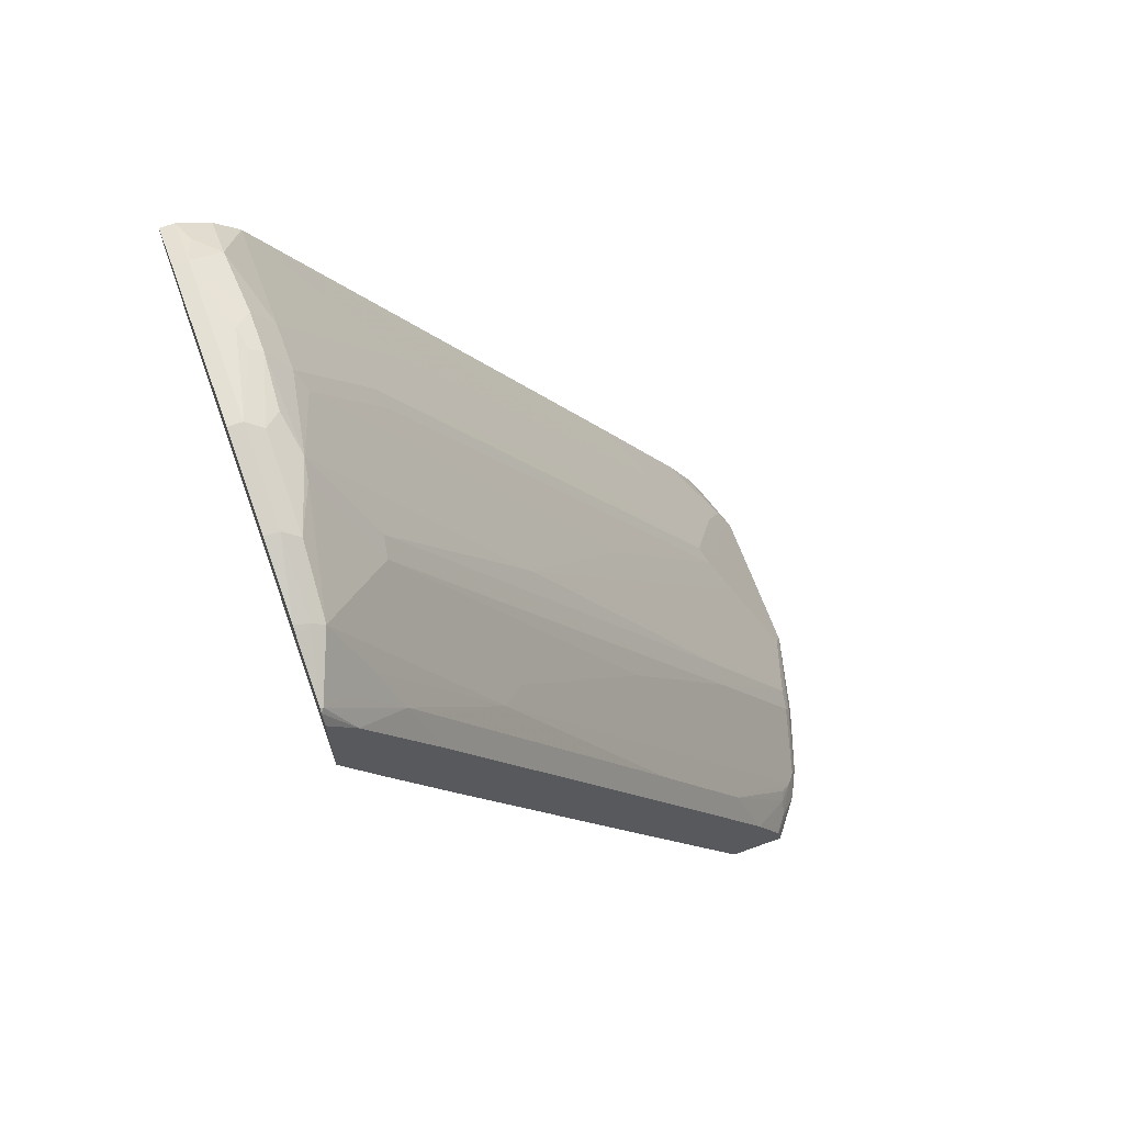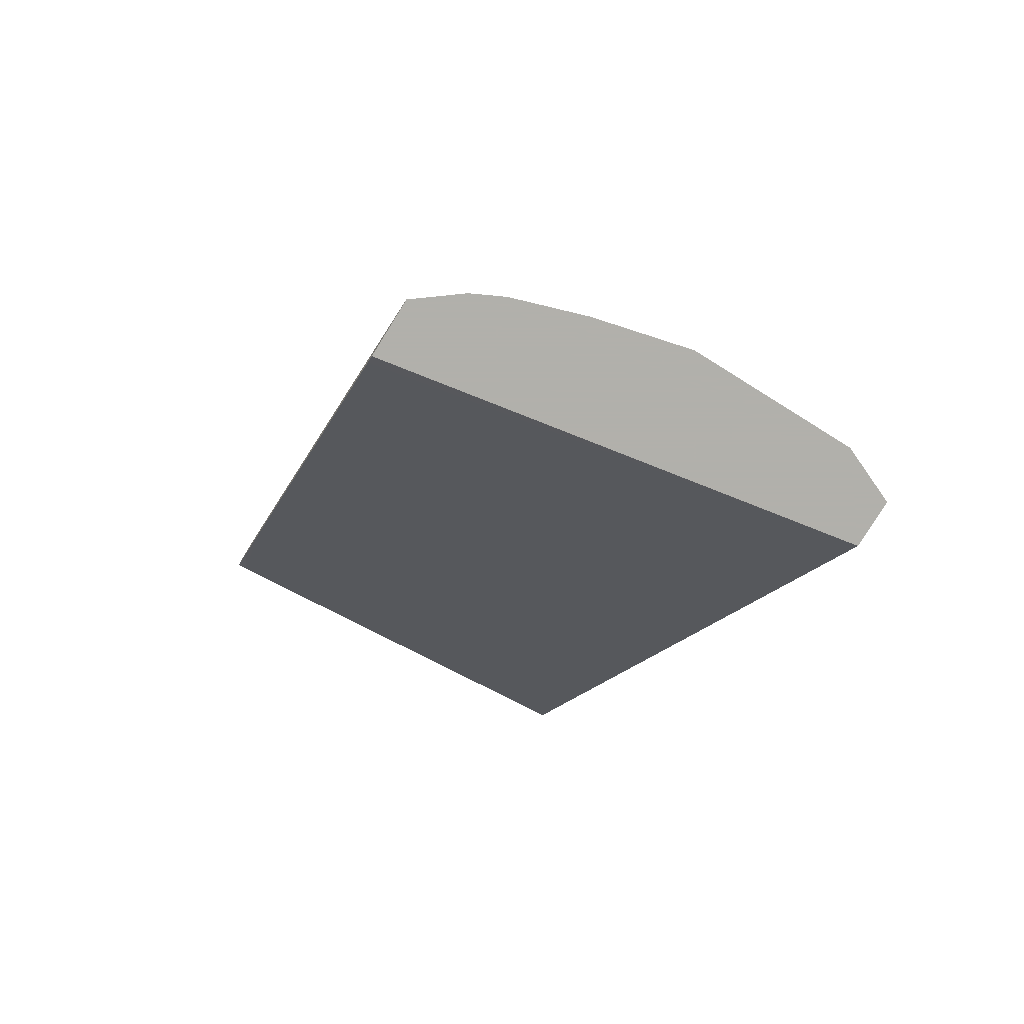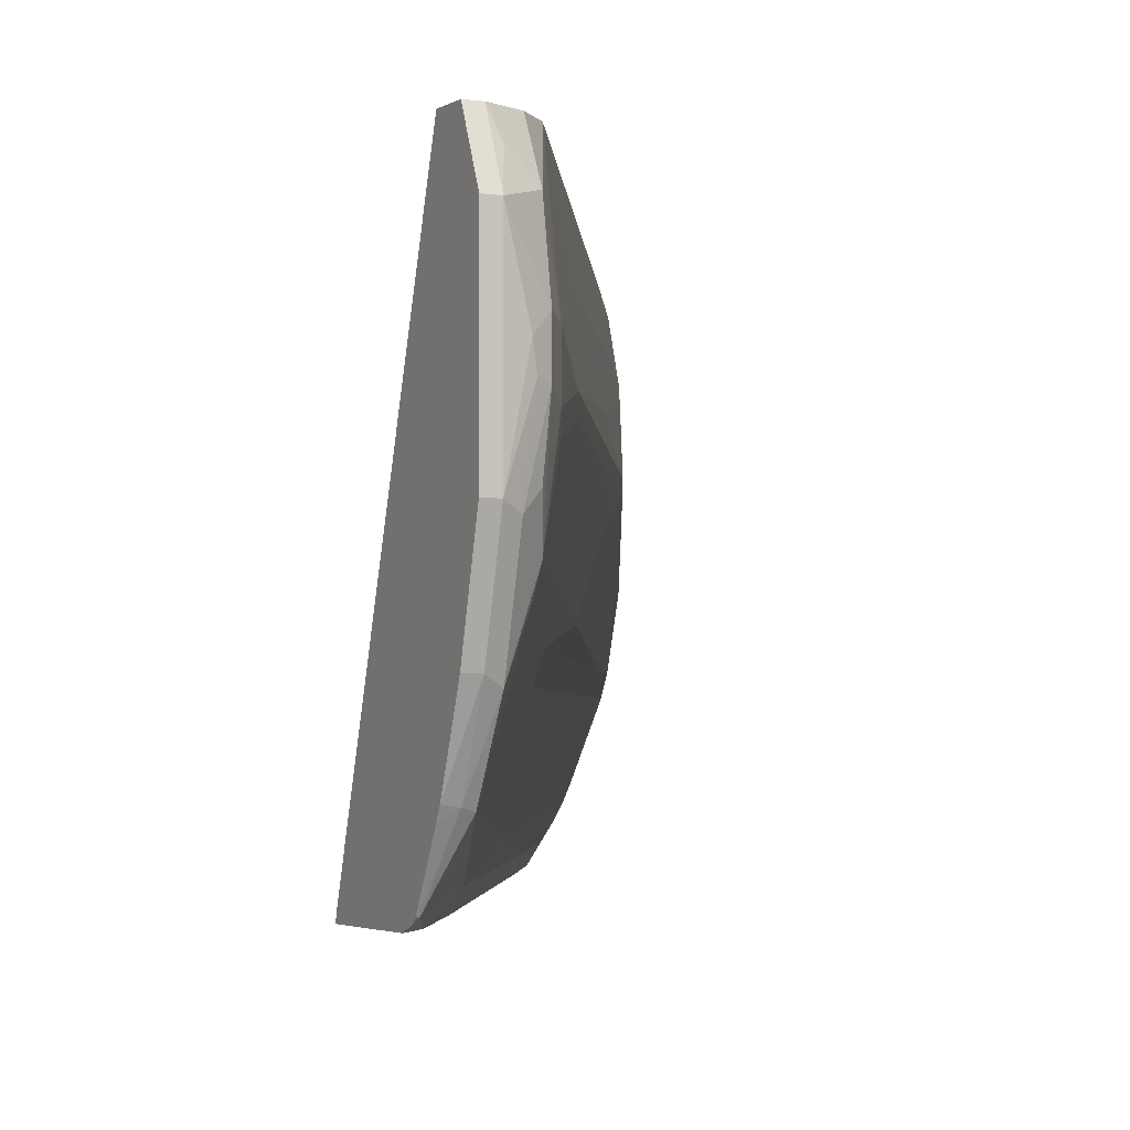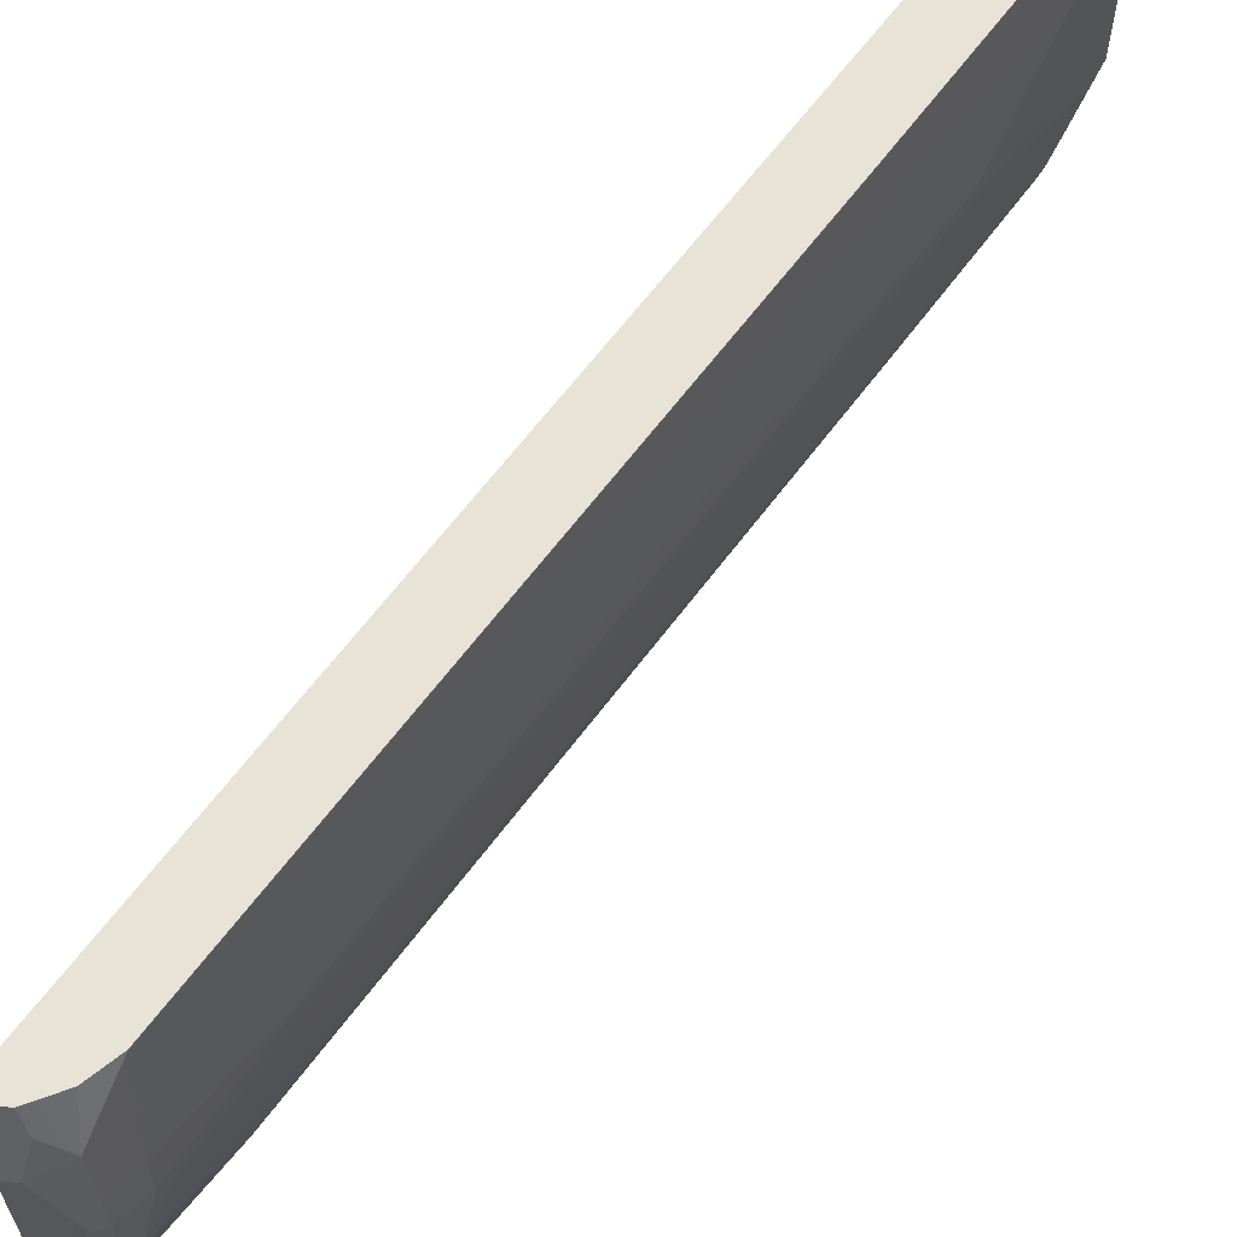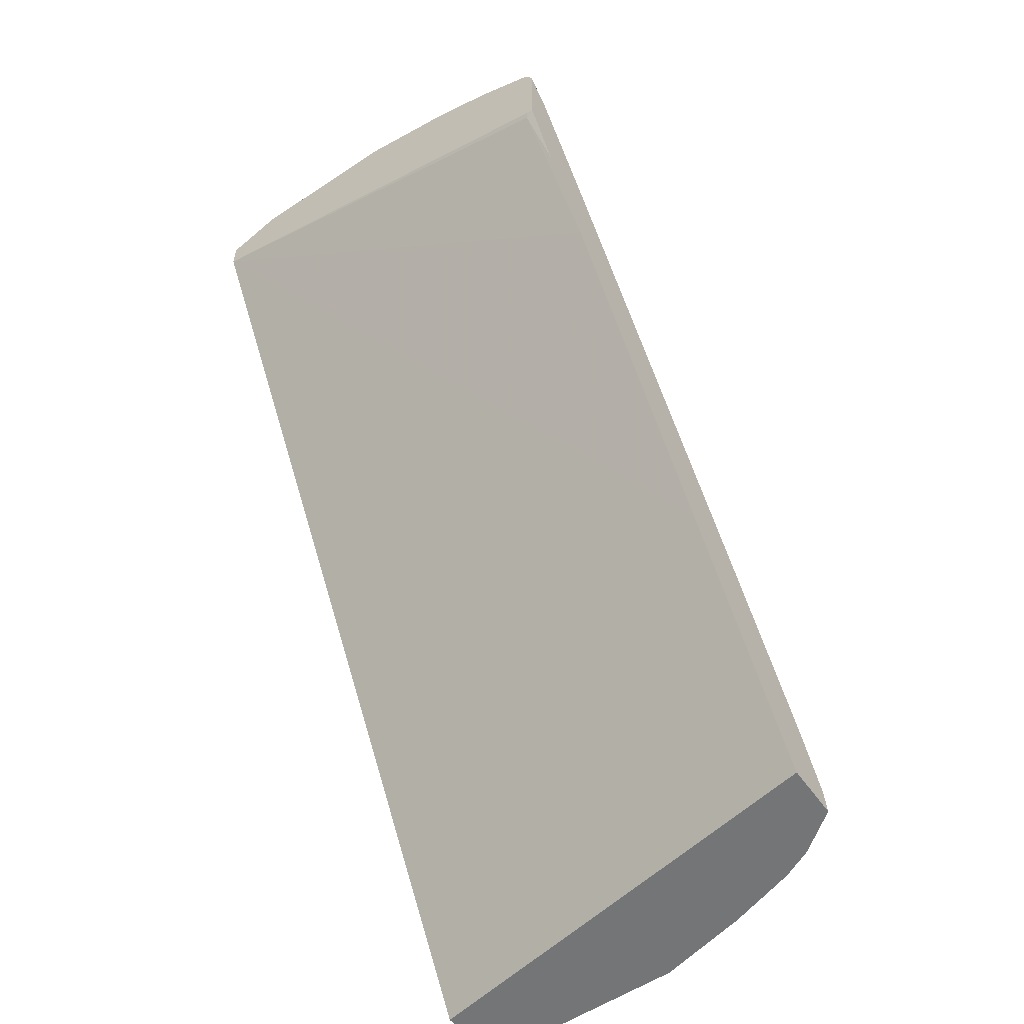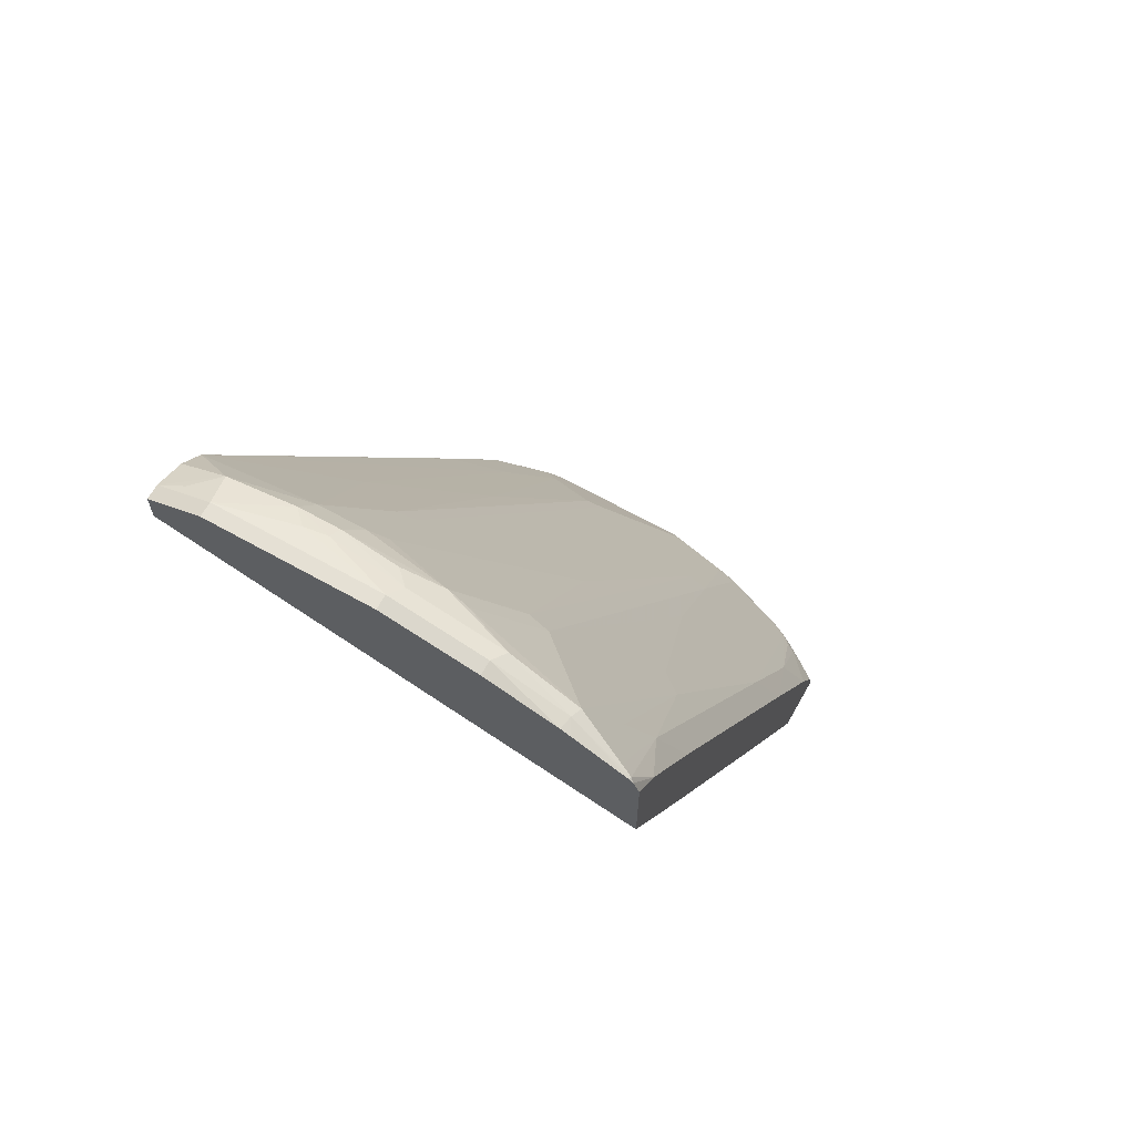
<metadata>
{"format":"obj","ext":"obj","renderer":"f3d","projection":"perspective","resolution":1024,"background":"white","views":[{"elev":65.8,"azim":-19.9,"up":"+Z"},{"elev":-78.5,"azim":58.1,"up":"+Z"},{"elev":-2.8,"azim":-26.8,"up":"+Y"},{"elev":62.6,"azim":6.4,"up":"+Y"},{"elev":-56.5,"azim":-55.2,"up":"+Z"},{"elev":65.8,"azim":-60.6,"up":"+Z"}]}
</metadata>
<code>
v 0.8755 -0.0382 0.0002401
v 0.8755 -0.1715 0.0002401
v 0.8754 -0.03787 0.0002401
v 0.8553 0.006764 0.01775
v 0.8629 -0.03176 0.02542
v 0.8693 -0.04445 0.01276
v 0.8693 -0.1777 0.01276
v 0.8566 -0.2284 0.01909
v 0.8518 -0.2498 0.01909
v 0.8566 -0.2475 0.0002401
v 0.8566 0.006764 0.0002401
v 0.8438 0.006764 0.04435
v 0.8439 -0.05077 0.0635
v 0.8439 0.006327 0.04443
v 0.8249 0.006327 0.0825
v 0.7487 0.006327 0.2158
v 0.8503 -0.06346 0.05083
v 0.8312 -0.2157 0.06983
v 0.8503 -0.2348 0.03176
v 0.8312 -0.1396 0.08891
v 0.6029 -0.2157 0.4695
v 0.8471 -0.2522 0.02855
v 0.8312 -0.3109 0.01276
v 0.8374 -0.3047 0.0002401
v 0.8184 0.006764 0.0002401
v 0.8248 0.006764 0.08243
v 0.7868 -0.03176 0.1587
v 0.6726 -0.08886 0.3681
v 0.8058 -0.1079 0.1396
v 0.7486 0.006764 0.2157
v 0.4633 0.006327 0.7106
v 0.8312 -0.1015 0.08891
v 0.7741 -0.2348 0.165
v 0.7709 -0.2522 0.1619
v 0.8122 -0.1206 0.1269
v 0.7551 -0.1396 0.2221
v 0.698 -0.1586 0.3173
v 0.4696 -0.1396 0.717
v 0.4506 -0.1967 0.736
v 0.4696 -0.2157 0.698
v 0.4886 -0.2348 0.6599
v 0.8233 -0.3212 0.01909
v 0.828 -0.3189 0.009554
v 0.8249 -0.3298 0.0002401
v 0.825 -0.3296 0.0002401
v 0.8312 -0.3171 0.0002401
v 0.7504 -0.3645 0.0002401
v 0.7433 -0.3645 0.01246
v 0.633 -0.3645 0.2042
v 0.407 0.006764 0.7162
v 0.5584 -0.05077 0.5583
v 0.4633 -0.08886 0.7297
v 0.5204 -0.1079 0.6345
v 0.5267 -0.1206 0.6218
v 0.4632 0.006764 0.7106
v 0.4442 -0.03176 0.7487
v 0.6758 -0.2712 0.3142
v 0.4855 -0.2522 0.6567
v 0.4633 -0.1269 0.7297
v 0.4474 -0.119 0.7519
v 0.4442 -0.165 0.7487
v 0.4315 -0.2538 0.736
v 0.4474 -0.2141 0.7328
v 0.4664 -0.2332 0.6948
v 0.6758 -0.3474 0.257
v 0.7519 -0.3474 0.1238
v 0.8122 -0.3299 0.03176
v 0.809 -0.3379 0.02855
v 0.8058 -0.349 0.01909
v 0.5616 -0.3093 0.4854
v 0.5425 -0.3283 0.5045
v 0.7946 -0.3645 0.01872
v 0.798 -0.3645 0.0002401
v 0.4807 -0.3645 0.4706
v 0.4093 -0.3569 0.5996
v 0.407 -0.358 0.6041
v 0.407 0.006764 0.7424
v 0.4474 -0.0857 0.7519
v 0.4442 0.006764 0.7297
v 0.4256 0.006764 0.739
v 0.4188 0.006764 0.7424
v 0.4251 -0.01272 0.7487
v 0.4188 -0.03809 0.7614
v 0.4664 -0.2712 0.6758
v 0.4378 -0.1166 0.7567
v 0.4315 -0.1777 0.755
v 0.4188 -0.1713 0.7614
v 0.4188 -0.2474 0.7424
v 0.4188 -0.3069 0.7186
v 0.4284 -0.3093 0.7138
v 0.4474 -0.2522 0.7138
v 0.6948 -0.3645 0.1999
v 0.4664 -0.3474 0.6186
v 0.7709 -0.3645 0.06663
v 0.7887 -0.3645 0.03116
v 0.7938 -0.3645 0.02095
v 0.4506 -0.3299 0.6599
v 0.436 -0.3645 0.5501
v 0.407 -0.3645 0.6027
v 0.407 -0.03809 0.7614
v 0.4347 -0.09838 0.7582
v 0.407 -0.1713 0.7614
v 0.407 -0.2474 0.7424
v 0.407 -0.3055 0.7215
v 0.407 -0.3133 0.7176
v 0.407 -0.3565 0.6955
v 0.4093 -0.3569 0.6948
v 0.4125 -0.349 0.698
v 0.4284 -0.3474 0.6758
v 0.4855 -0.3645 0.5615
v 0.4284 -0.3645 0.6567
v 0.407 -0.3645 0.681
v 0.407 -0.3587 0.6935
v 0.407 -0.3597 0.6925
f 50 100 77
f 52 78 60
f 52 56 78
f 52 60 59
f 50 102 100
f 61 86 62
f 50 104 103
f 50 105 104
f 52 59 53
f 50 106 105
f 50 103 102
f 53 59 54
f 60 86 61
f 56 80 81
f 56 81 82
f 56 82 83
f 56 83 78
f 56 79 80
f 57 58 70
f 58 64 84
f 58 84 70
f 60 78 85
f 60 85 86
f 50 113 106
f 55 79 56
f 50 114 113
f 42 69 44
f 50 99 112
f 62 86 87
f 42 68 69
f 42 44 43
f 42 57 70
f 42 70 71
f 42 71 65
f 44 69 72
f 44 72 73
f 47 73 72
f 47 72 96
f 47 96 95
f 47 95 94
f 47 94 92
f 47 92 110
f 47 110 111
f 47 111 112
f 47 112 99
f 47 99 98
f 47 98 74
f 47 74 49
f 47 49 48
f 49 74 50
f 50 74 75
f 50 75 76
f 50 76 99
f 50 112 114
f 62 87 88
f 107 109 108
f 62 89 90
f 83 87 101
f 84 91 90
f 85 101 87
f 85 87 86
f 87 102 103
f 87 103 88
f 88 103 104
f 88 104 89
f 89 104 105
f 89 105 106
f 89 106 107
f 83 102 87
f 89 107 108
f 90 108 109
f 90 109 93
f 90 93 97
f 93 109 107
f 93 107 111
f 93 111 110
f 106 113 107
f 42 67 68
f 107 113 114
f 107 114 111
f 111 114 112
f 89 108 90
f 83 100 102
f 81 83 82
f 78 101 85
f 62 90 63
f 63 90 91
f 63 91 84
f 63 84 64
f 65 92 66
f 65 71 93
f 65 93 110
f 65 110 92
f 66 94 68
f 66 68 67
f 66 92 94
f 68 94 95
f 68 95 69
f 69 95 96
f 69 96 72
f 70 84 71
f 71 84 90
f 71 90 97
f 71 97 93
f 74 98 75
f 75 99 76
f 75 98 99
f 77 100 83
f 77 83 81
f 78 83 101
f 62 88 89
f 42 66 67
f 39 59 60
f 40 58 41
f 4 12 5
f 5 13 17
f 5 17 6
f 5 12 14
f 5 14 15
f 5 15 16
f 5 16 13
f 6 17 32
f 6 32 20
f 6 20 7
f 7 18 19
f 4 26 12
f 7 19 8
f 7 21 18
f 8 19 9
f 9 19 22
f 9 22 23
f 9 23 24
f 9 24 10
f 12 26 15
f 12 15 14
f 13 27 28
f 13 28 29
f 13 29 17
f 7 20 21
f 4 30 26
f 4 55 30
f 4 79 55
f 1 2 10
f 1 10 24
f 1 24 46
f 1 46 45
f 1 45 44
f 1 44 73
f 1 73 47
f 1 47 25
f 1 25 11
f 1 11 3
f 1 3 4
f 42 65 66
f 1 5 6
f 1 6 7
f 1 7 2
f 2 7 8
f 2 8 9
f 2 9 10
f 3 11 4
f 4 11 25
f 4 25 50
f 4 50 77
f 4 77 81
f 4 81 80
f 4 80 79
f 13 16 27
f 15 26 30
f 1 4 5
f 16 30 55
f 27 51 28
f 28 51 52
f 28 52 53
f 28 53 29
f 29 53 54
f 29 54 35
f 31 55 56
f 31 56 52
f 31 52 51
f 33 41 34
f 34 57 42
f 27 31 51
f 34 41 58
f 35 54 36
f 36 54 37
f 37 54 38
f 38 59 39
f 38 54 59
f 39 61 62
f 39 62 63
f 39 63 64
f 39 64 40
f 40 64 58
f 15 30 16
f 34 58 57
f 25 49 50
f 39 60 61
f 25 47 48
f 16 55 31
f 25 48 49
f 16 31 27
f 17 29 32
f 18 21 19
f 19 34 22
f 19 21 33
f 20 32 29
f 20 29 35
f 20 35 36
f 20 36 37
f 20 37 21
f 19 33 34
f 21 39 40
f 21 38 39
f 23 44 45
f 23 43 44
f 22 34 42
f 23 46 24
f 23 42 43
f 22 42 23
f 21 37 38
f 21 41 33
f 21 40 41
f 23 45 46

</code>
